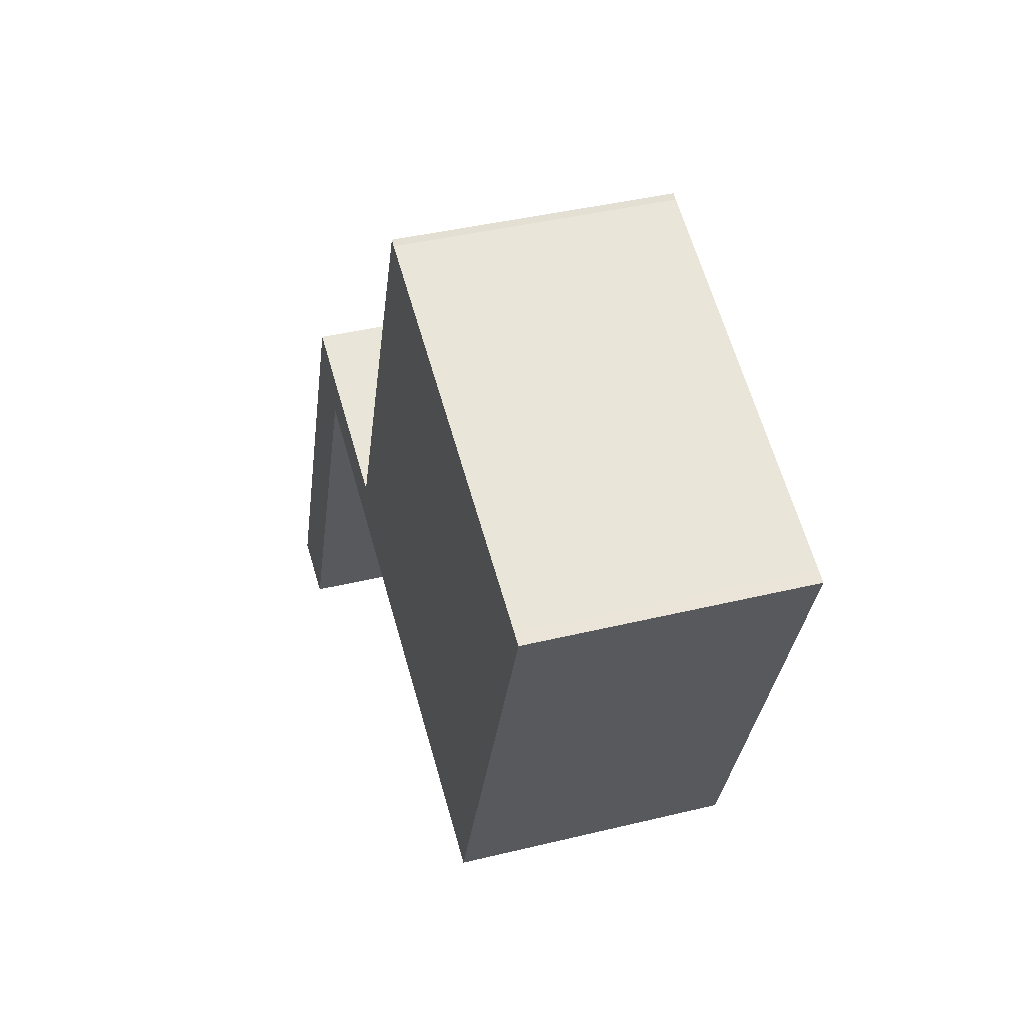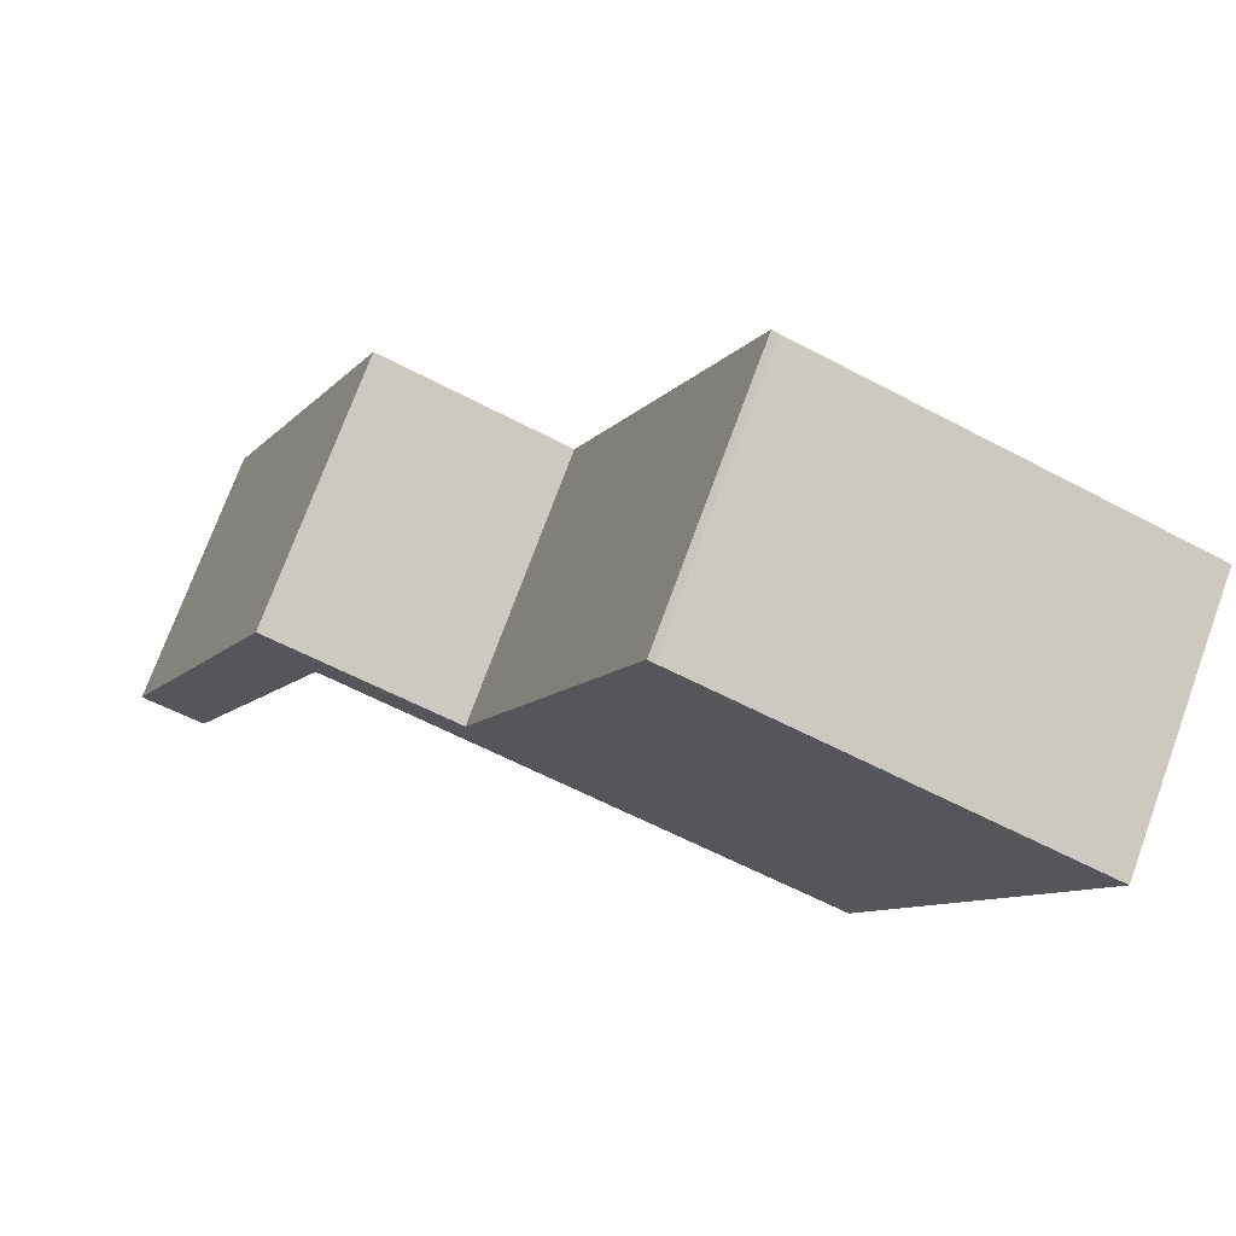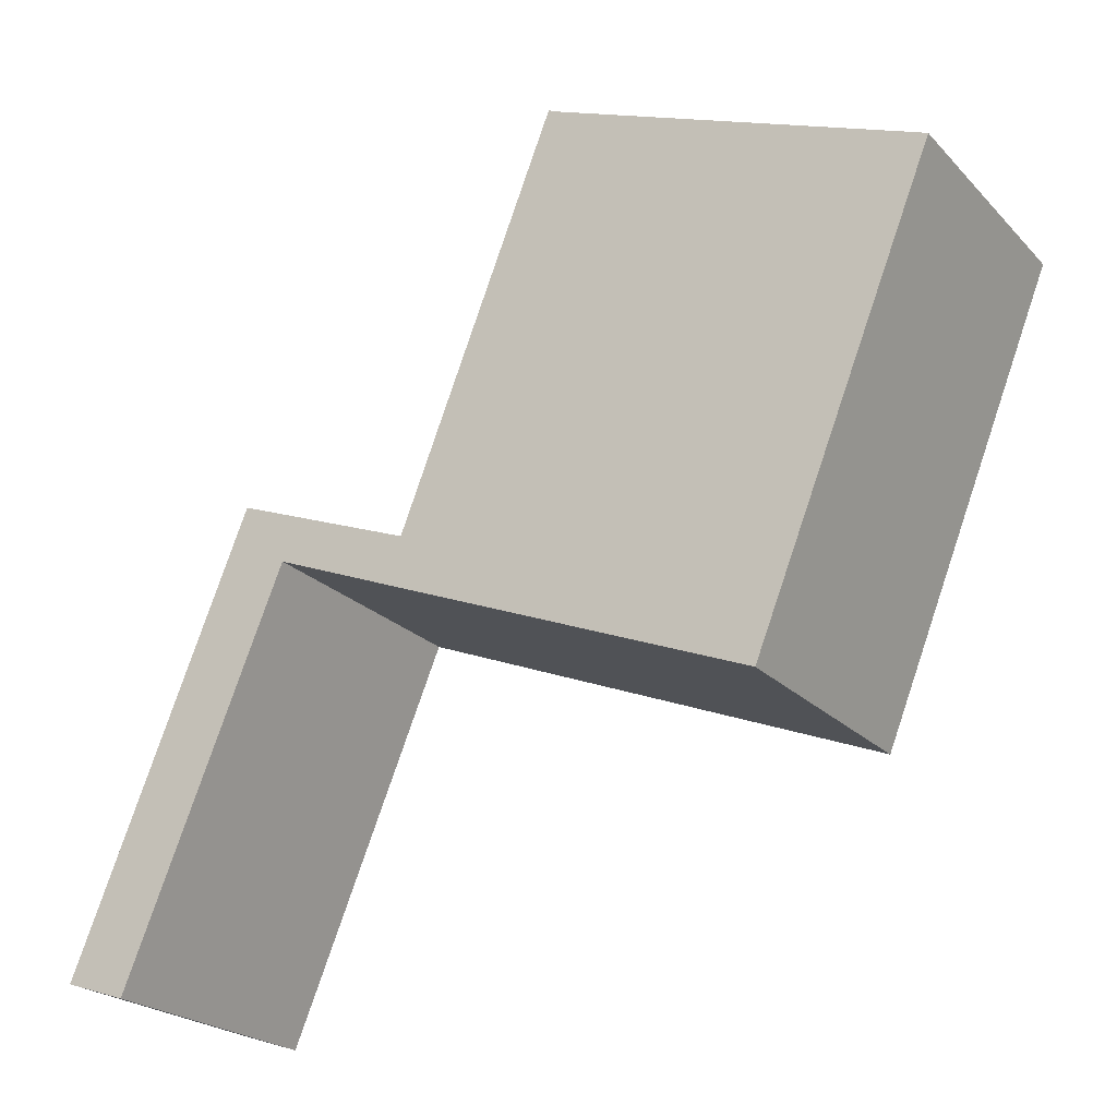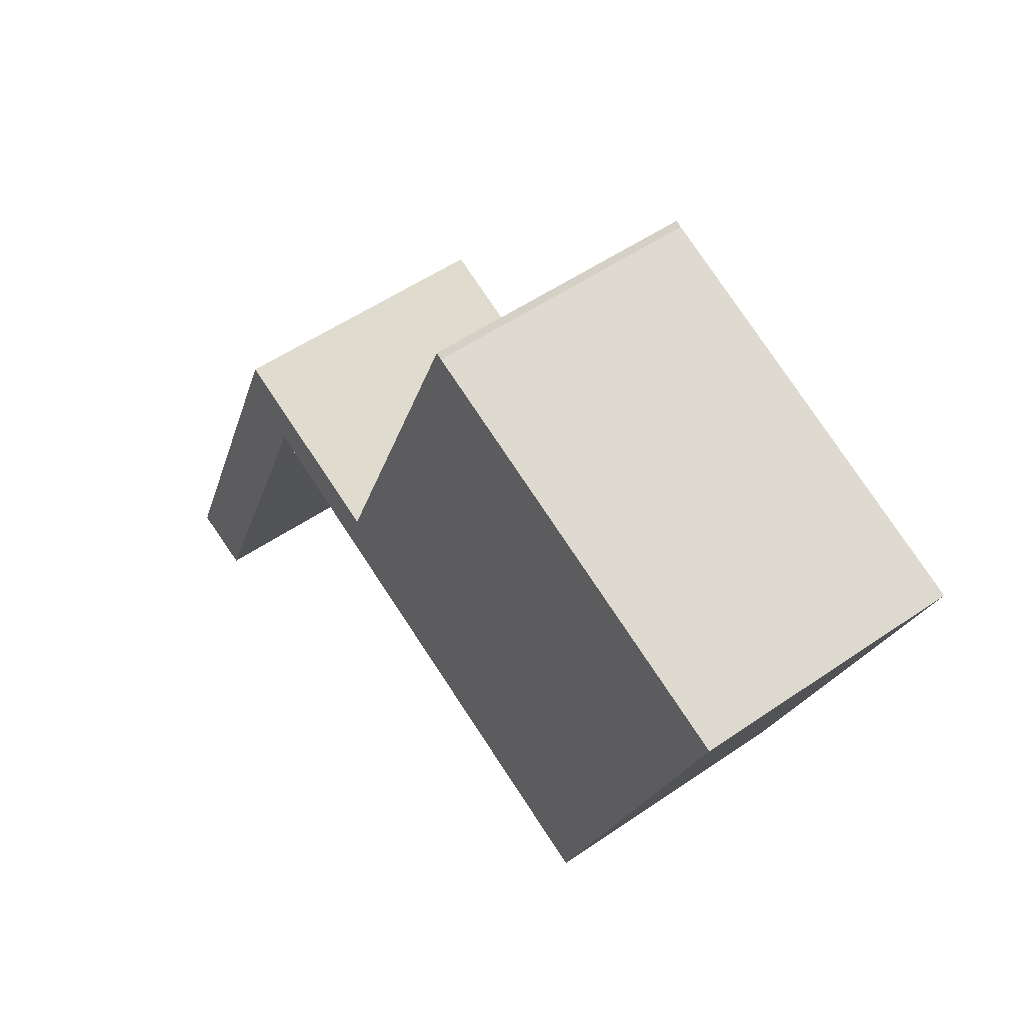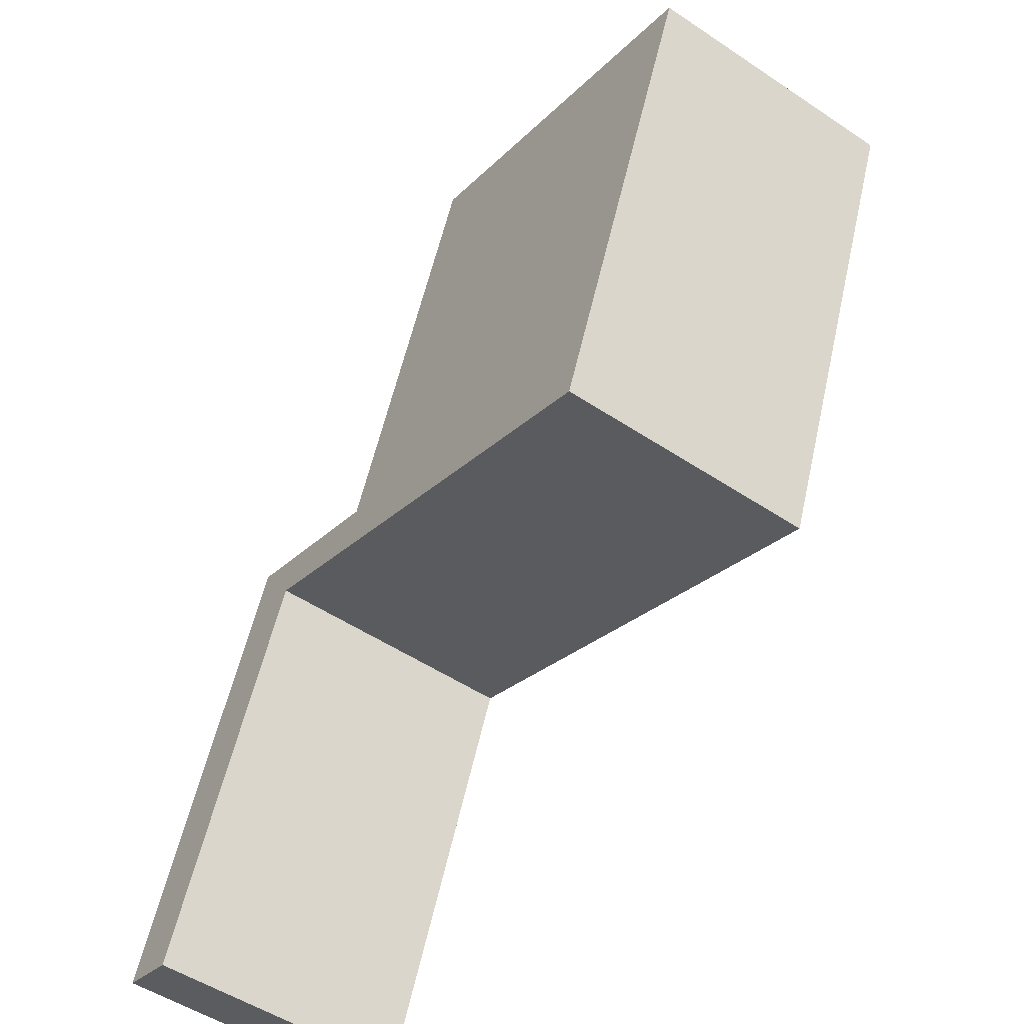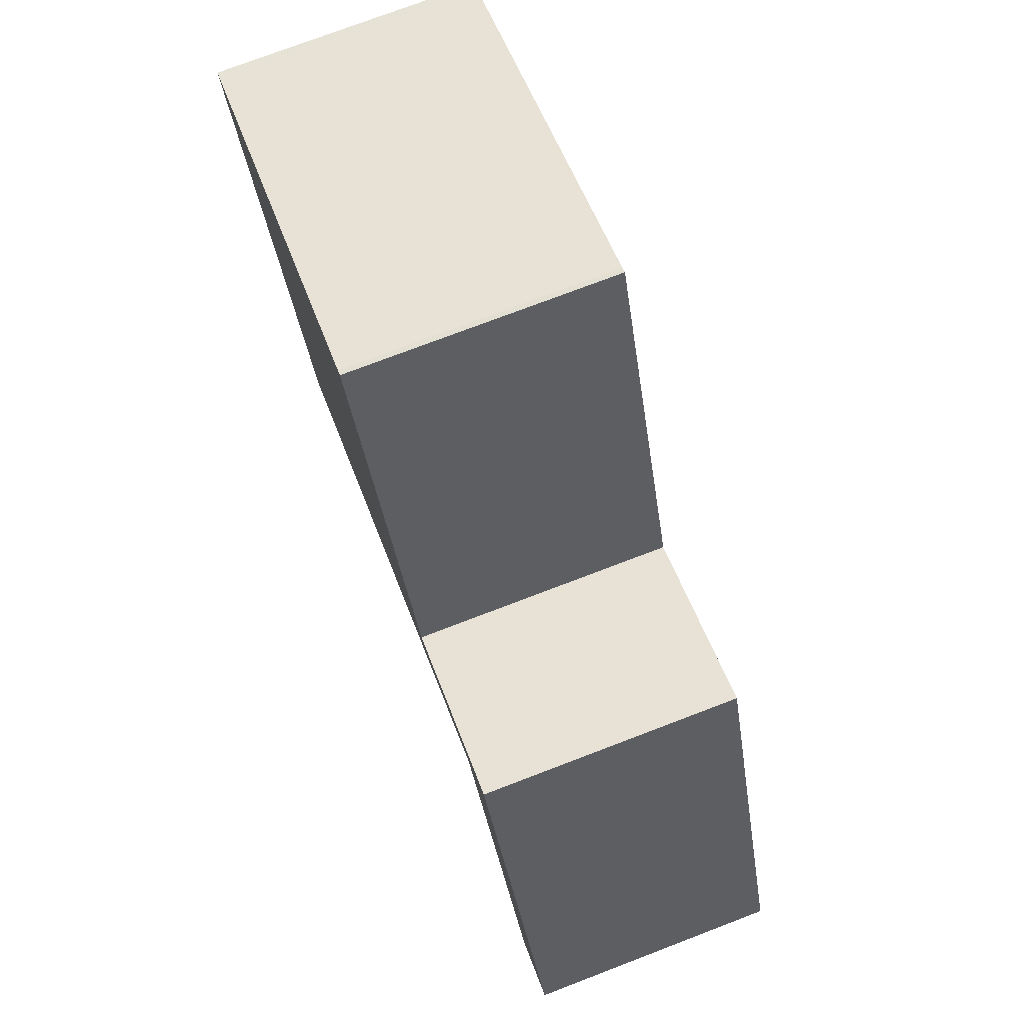
<metadata>
{"format":"obj","ext":"obj","renderer":"f3d","projection":"perspective","resolution":1024,"background":"white","views":[{"elev":39.5,"azim":73.0,"up":"+Z"},{"elev":73.5,"azim":20.1,"up":"+Z"},{"elev":-22.9,"azim":31.4,"up":"+Z"},{"elev":52.4,"azim":53.3,"up":"+Z"},{"elev":-51.7,"azim":54.2,"up":"+Z"},{"elev":75.4,"azim":-110.9,"up":"+Z"}]}
</metadata>
<code>
v  3.267 4.791 8.011
v  1.138 4.791 -0.38
v  0 4.791 2.934e-16
v  4.096 4.791 6.812
v  6.14 4.791 5.976
v  6.457 4.791 6.766
v  13.04 4.791 3.157
v  6.551 4.791 6.729
v  9.424 4.791 14.05
v  9.53 4.791 14
v  16.32 4.791 11.32
v  16.11 4.791 11.4
v  4.096 -4.171e-16 6.812
v  1.138 2.327e-17 -0.38
v  16.32 -6.929e-16 11.32
v  13.04 -1.933e-16 3.157
v  0 0 0
v  6.14 -3.659e-16 5.976
v  3.267 -4.905e-16 8.011
v  6.551 -4.12e-16 6.729
v  9.424 -8.606e-16 14.05
v  6.457 -4.143e-16 6.766
v  9.53 -8.571e-16 14
v  16.11 -6.98e-16 11.4
g defaultobject
f 1 2 3
f 2 1 4
f 4 1 5
f 5 1 6
f 5 6 7
f 7 6 8
f 7 8 9
f 7 9 10
f 7 10 11
f 11 10 12
f 13 2 4
f 2 13 14
f 15 7 11
f 7 15 16
f 14 3 2
f 3 14 17
f 5 13 4
f 13 5 7
f 13 7 18
f 18 7 16
f 17 1 3
f 1 17 19
f 20 9 8
f 9 20 21
f 19 6 1
f 6 19 8
f 8 19 20
f 20 19 22
f 23 12 10
f 12 23 24
f 12 24 11
f 11 24 15
f 21 10 9
f 10 21 23
f 24 16 15
f 16 24 23
f 16 23 21
f 16 21 20
f 16 20 18
f 18 20 22
f 18 22 19
f 18 19 13
f 13 19 17
f 13 17 14

</code>
